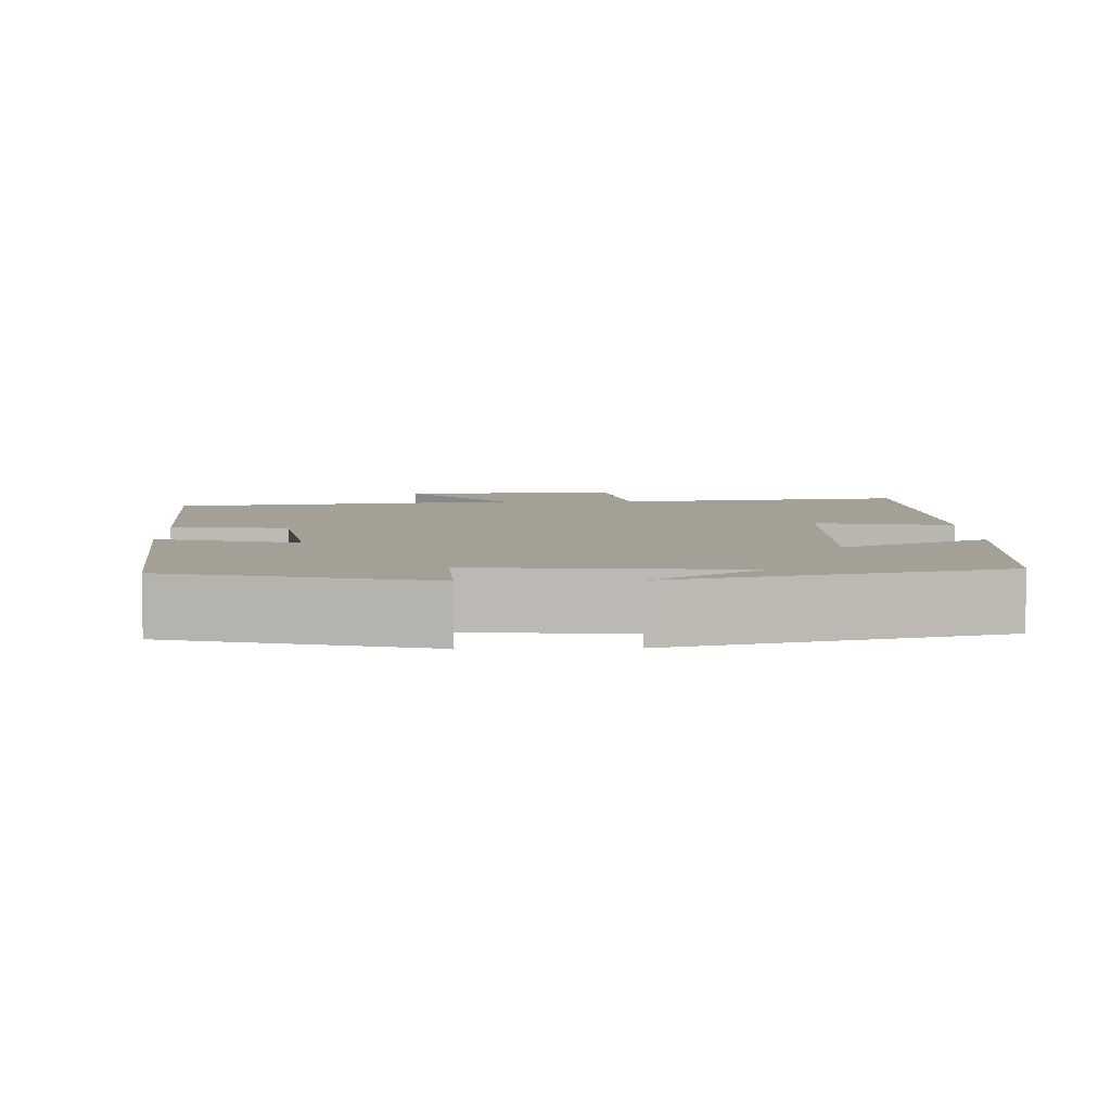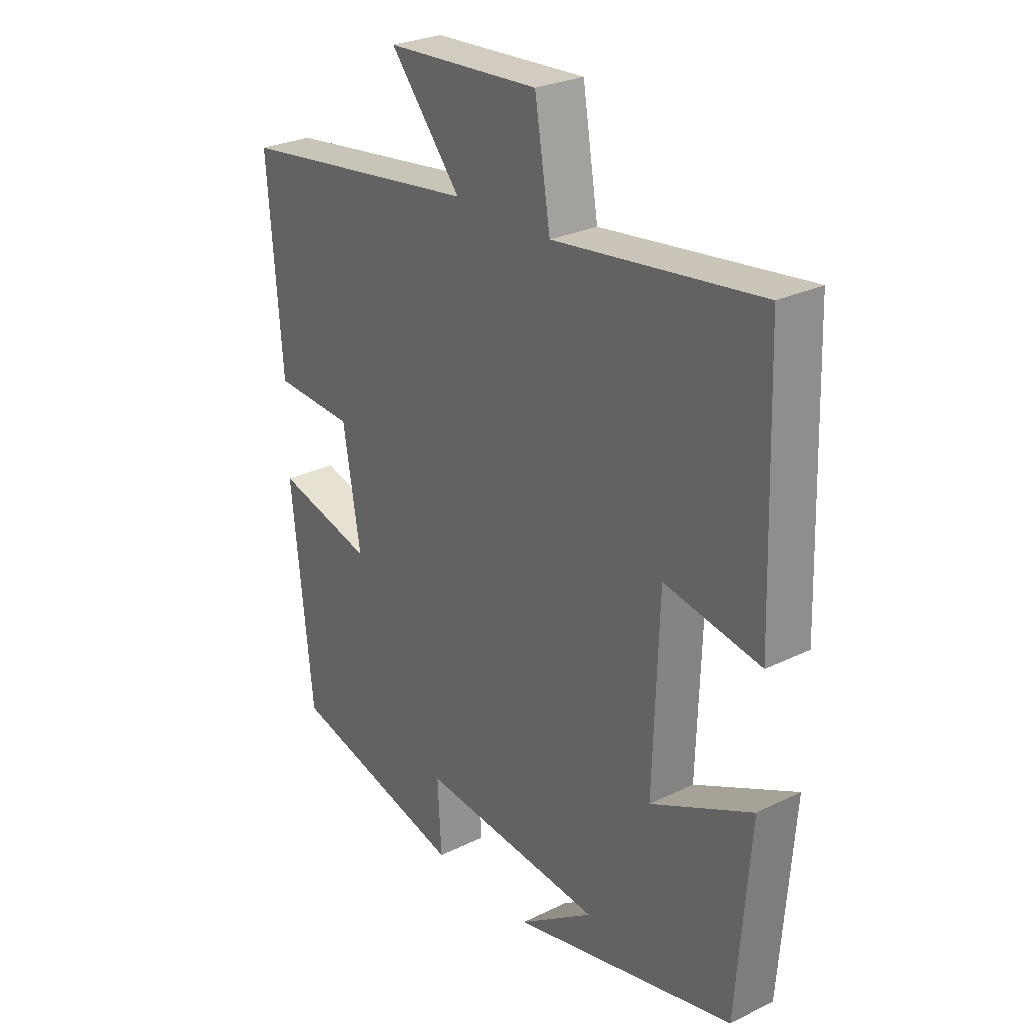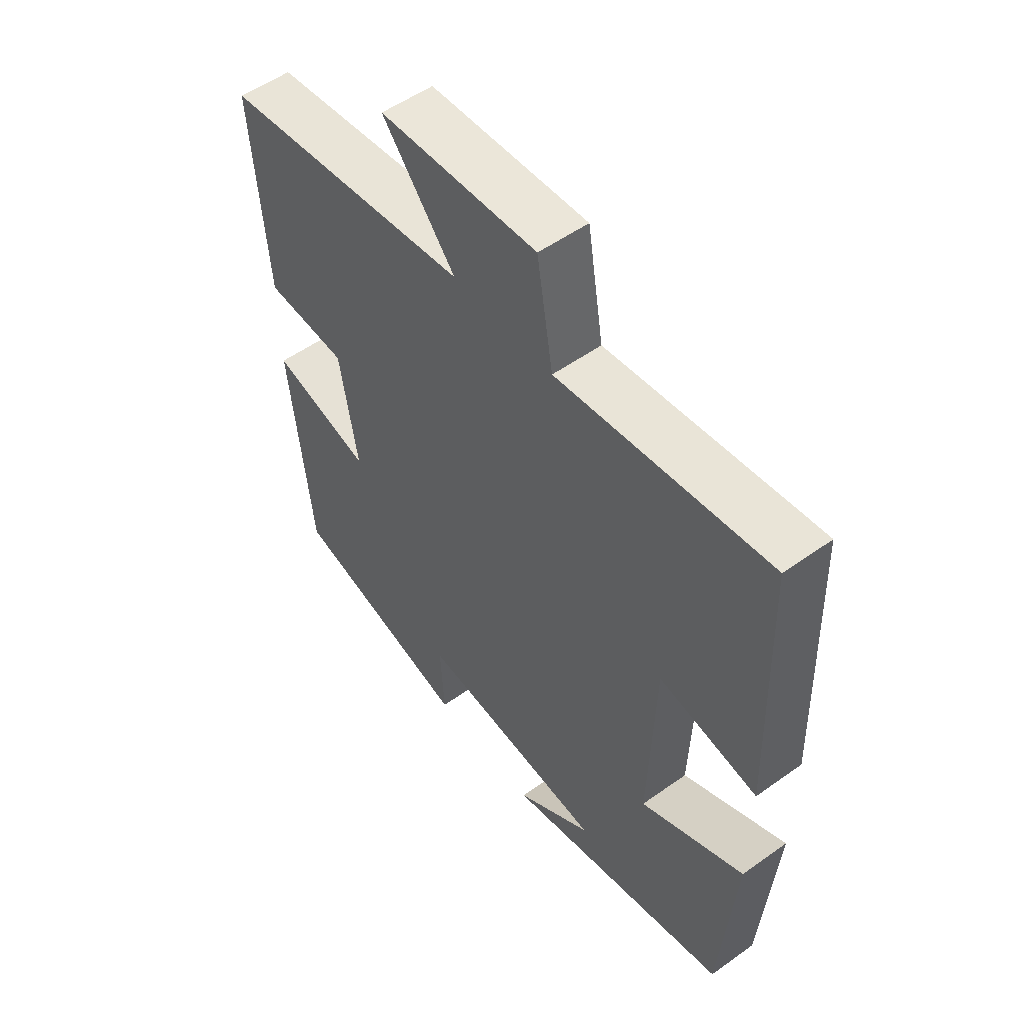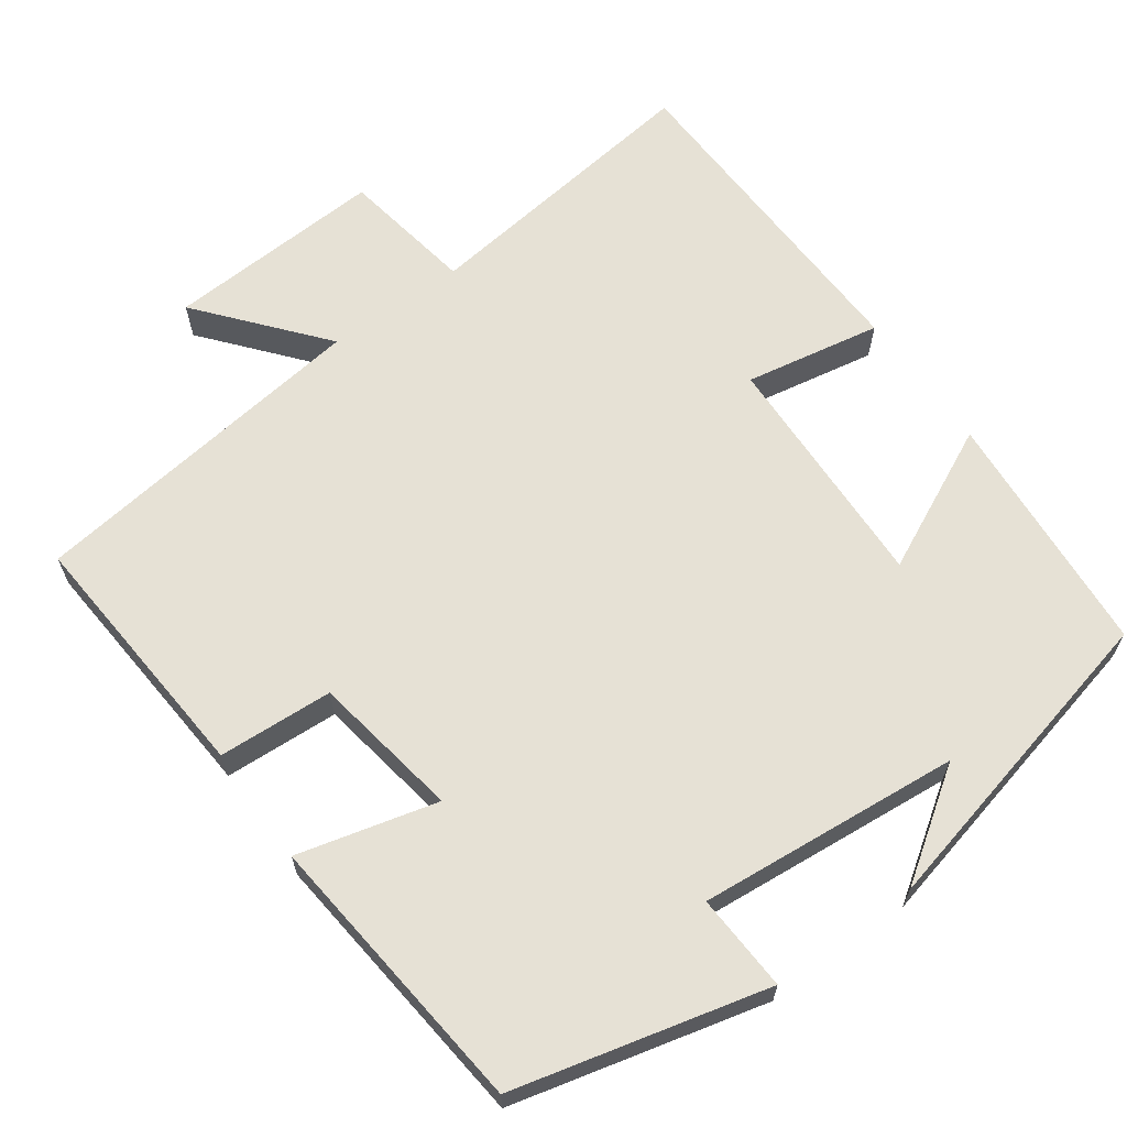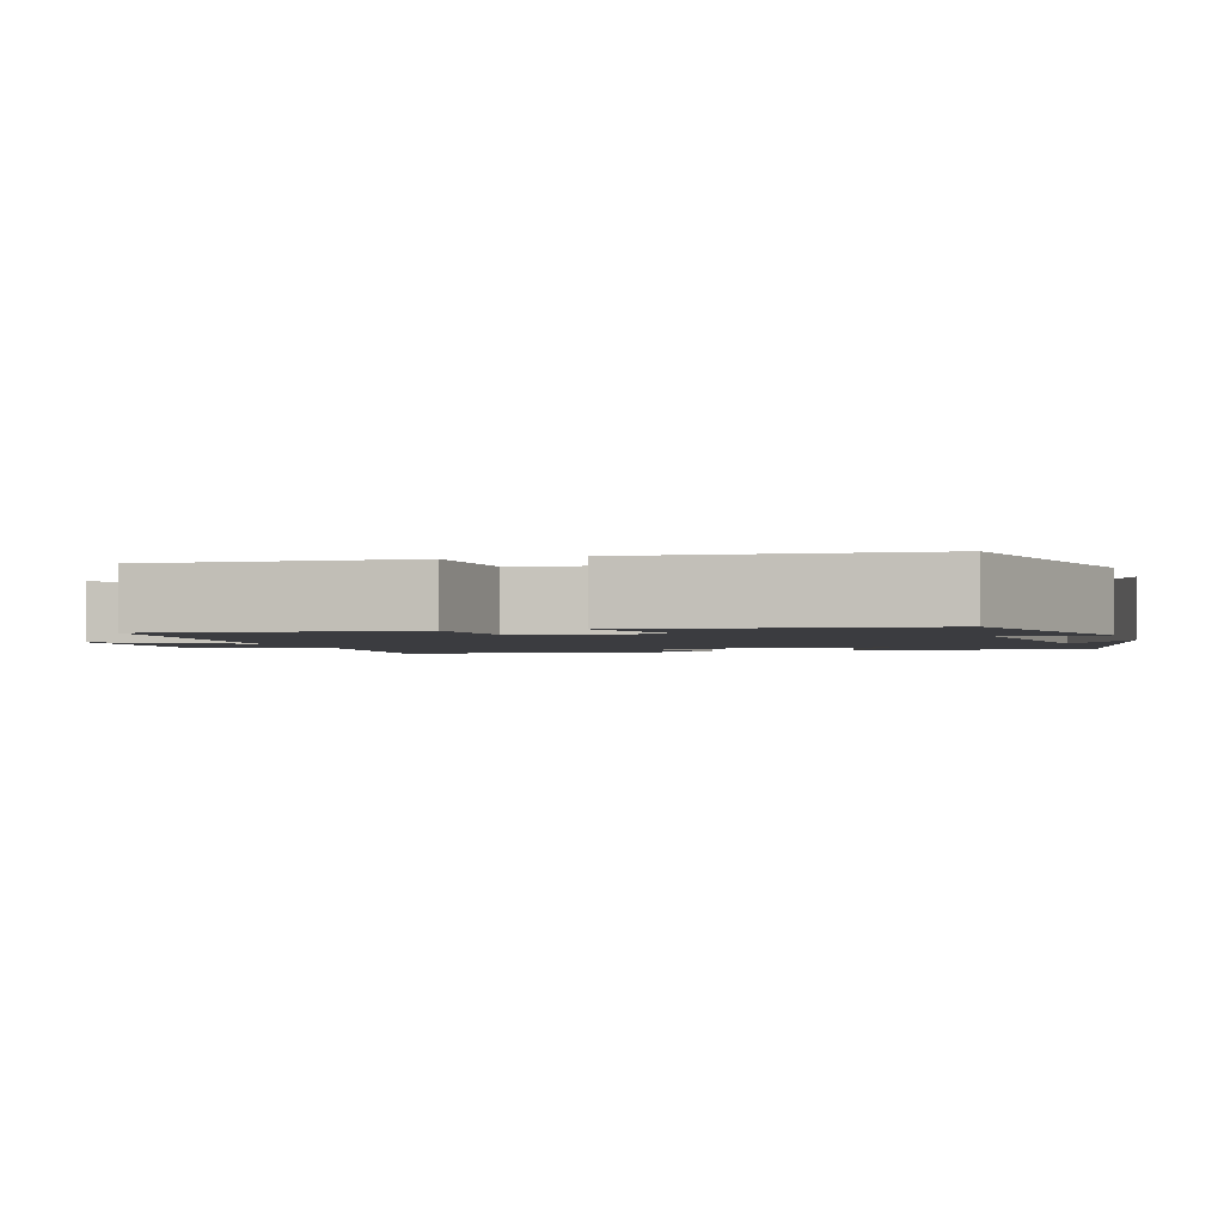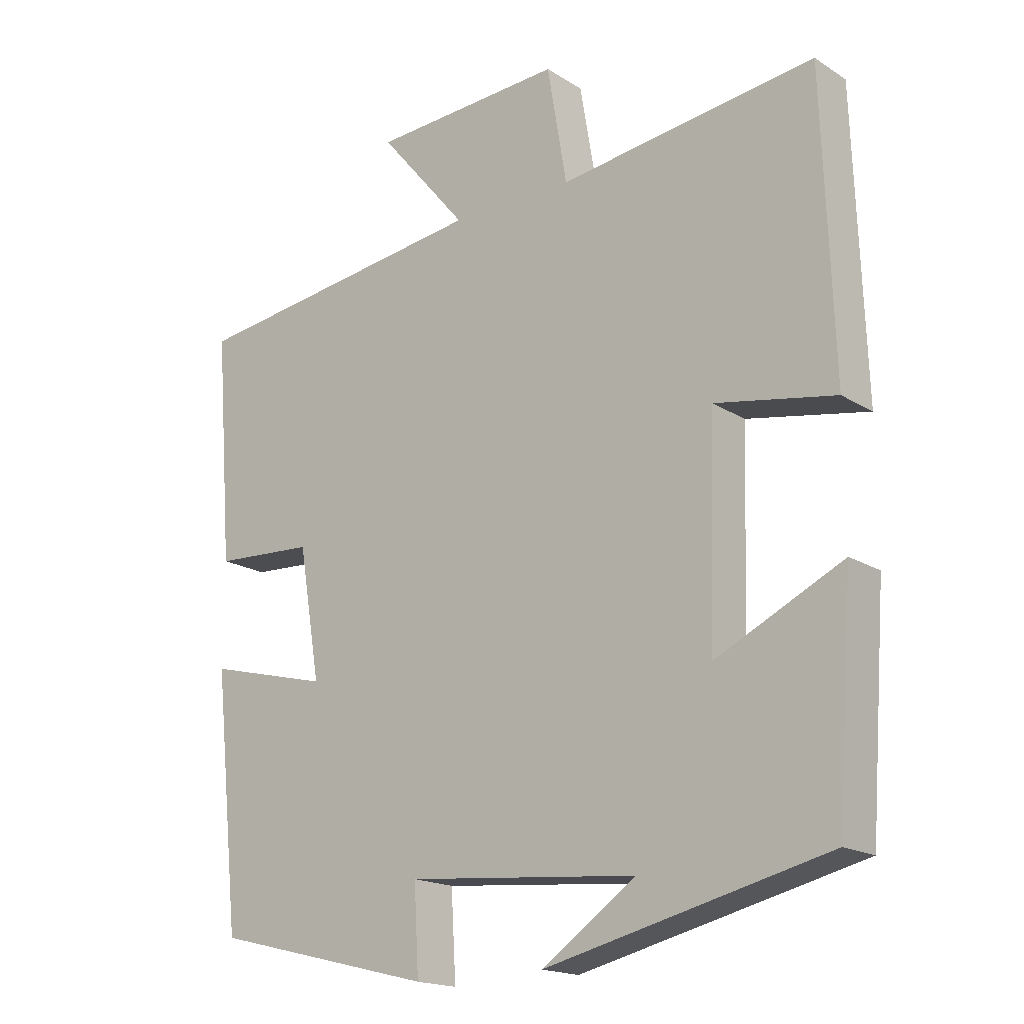
<metadata>
{"format":"obj","ext":"obj","renderer":"f3d","projection":"perspective","resolution":1024,"background":"white","views":[{"elev":5.9,"azim":178.4,"up":"+Y"},{"elev":27.3,"azim":-126.9,"up":"+Z"},{"elev":53.6,"azim":-127.3,"up":"+Z"},{"elev":64.7,"azim":144.4,"up":"+Y"},{"elev":-2.1,"azim":108.1,"up":"+Y"},{"elev":-17.8,"azim":-140.6,"up":"+Z"}]}
</metadata>
<code>
v -0.476 0.07 -0.401
v -0.5 0.07 -0.079
v -0.313 0.07 -0.169
v -0.323 0.07 0.145
v -0.5 0.07 0.113
v -0.485 0.07 0.548
v -0.106 0.07 0.5
v -0.077 0.07 0.673
v 0.207 0.07 0.657
v 0.076 0.07 0.5
v 0.526 0.07 0.441
v 0.5 0.07 0.105
v 0.351 0.07 0.097
v 0.319 0.07 -0.095
v 0.5 0.07 -0.049
v 0.461 0.07 -0.419
v 0.133 0.07 -0.5
v 0.14 0.07 -0.374
v -0.2 0.07 -0.404
v -0.061 0.07 -0.5
v -0.476 0 -0.401
v -0.5 0 -0.079
v -0.313 0 -0.169
v -0.323 0 0.145
v -0.5 0 0.113
v -0.485 0 0.548
v -0.106 0 0.5
v -0.077 0 0.673
v 0.207 0 0.657
v 0.076 0 0.5
v 0.526 0 0.441
v 0.5 0 0.105
v 0.351 0 0.097
v 0.319 0 -0.095
v 0.5 0 -0.049
v 0.461 0 -0.419
v 0.133 0 -0.5
v 0.14 0 -0.374
v -0.2 0 -0.404
v -0.061 0 -0.5
f 19 20 1
f 18 19 1
f 15 16 17 18
f 14 15 18 1
f 13 14 1
f 10 11 12 13
f 7 8 9 10
f 7 10 13
f 4 5 6 7
f 3 4 7 13
f 1 2 3
f 1 3 13
f 21 40 39
f 21 39 38
f 38 37 36 35
f 21 38 35 34
f 21 34 33
f 33 32 31 30
f 30 29 28 27
f 33 30 27
f 27 26 25 24
f 33 27 24 23
f 23 22 21
f 33 23 21
f 1 21 22 2
f 2 22 23 3
f 3 23 24 4
f 4 24 25 5
f 5 25 26 6
f 6 26 27 7
f 7 27 28 8
f 8 28 29 9
f 9 29 30 10
f 10 30 31 11
f 11 31 32 12
f 12 32 33 13
f 13 33 34 14
f 14 34 35 15
f 15 35 36 16
f 16 36 37 17
f 17 37 38 18
f 18 38 39 19
f 19 39 40 20
f 20 40 21 1

</code>
